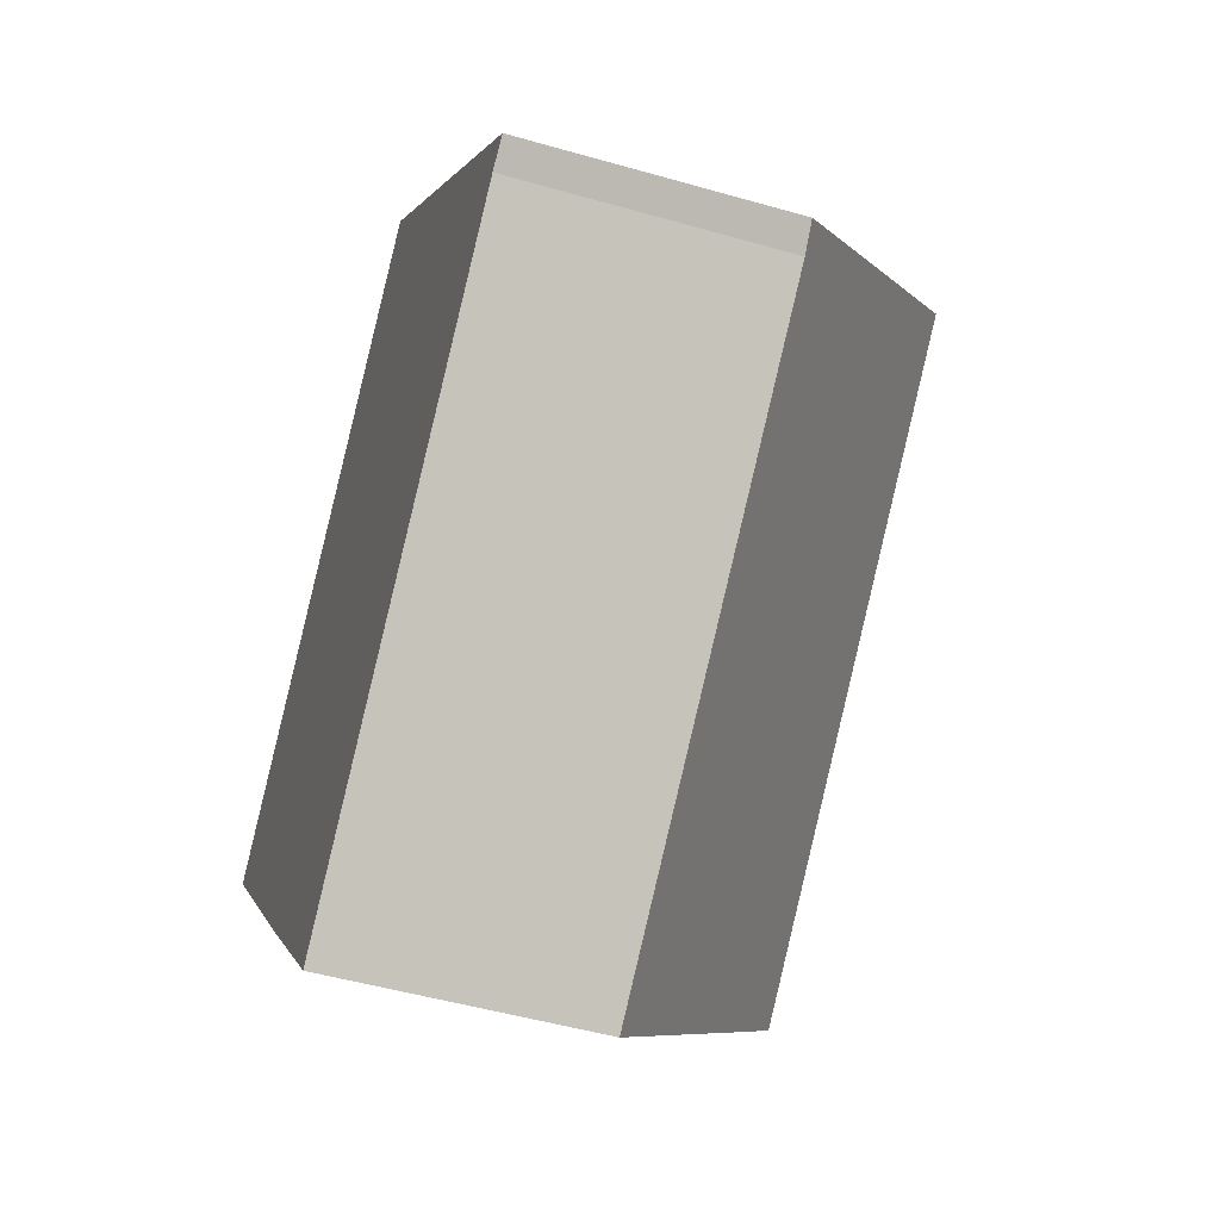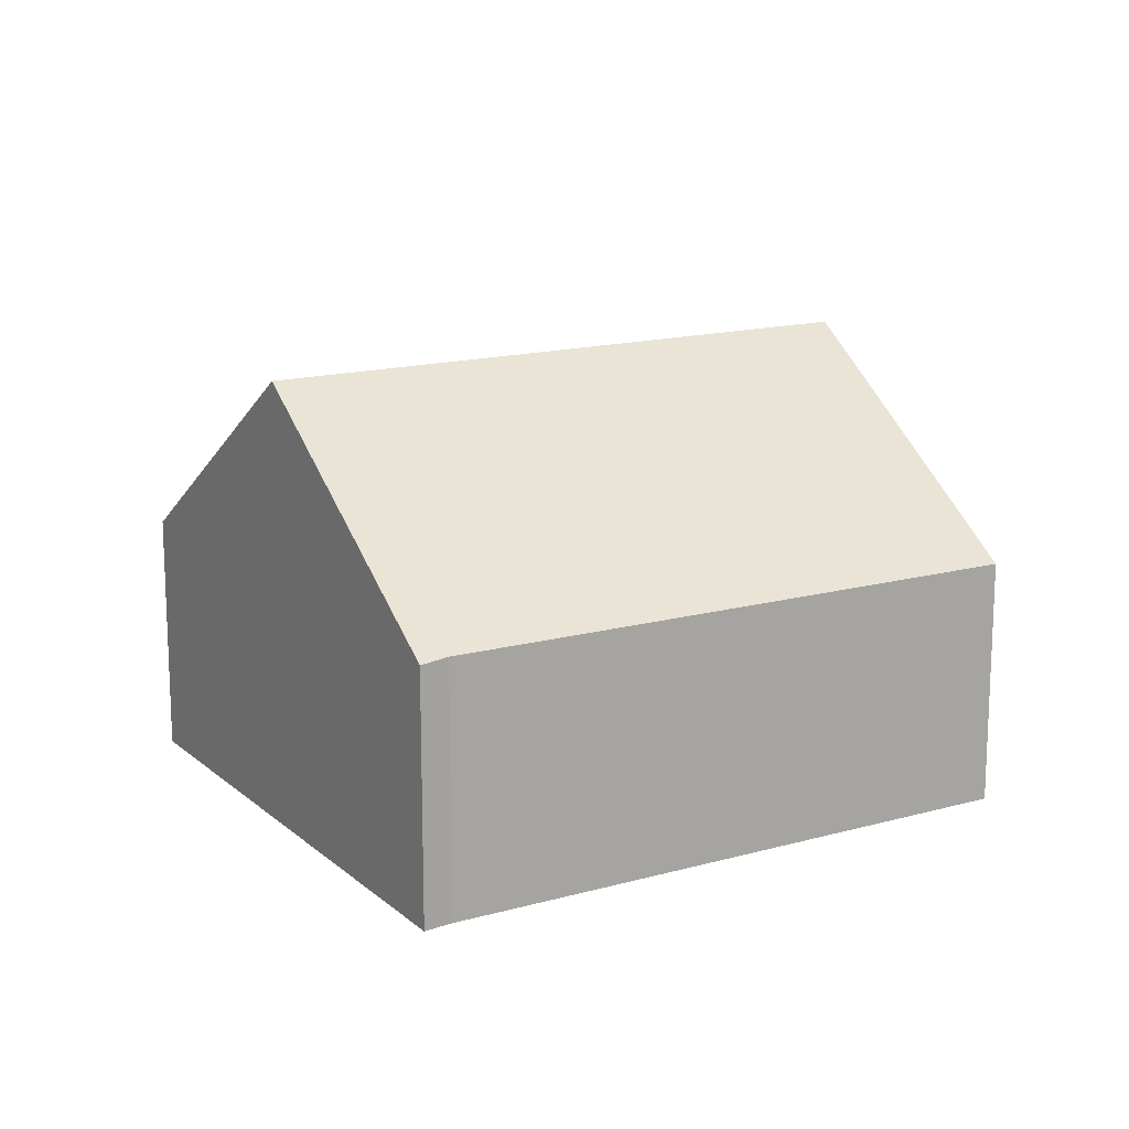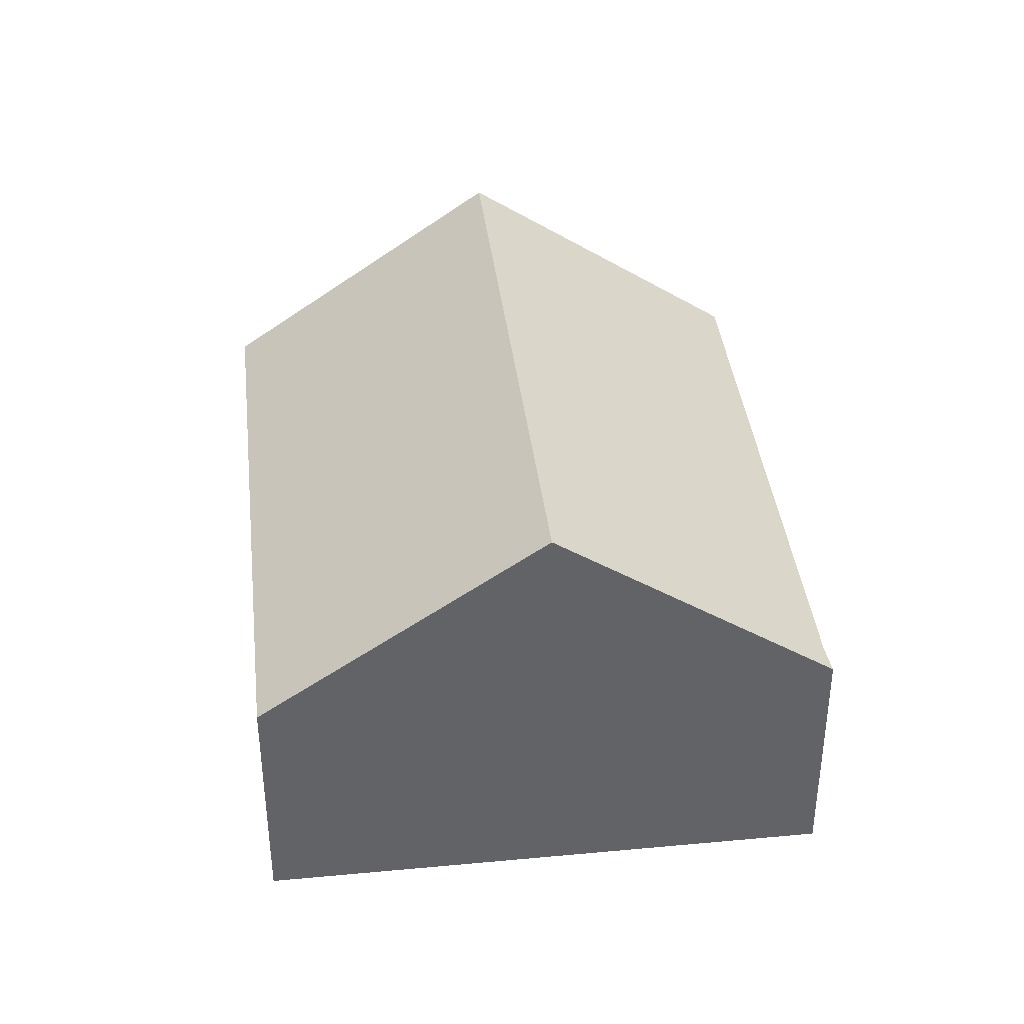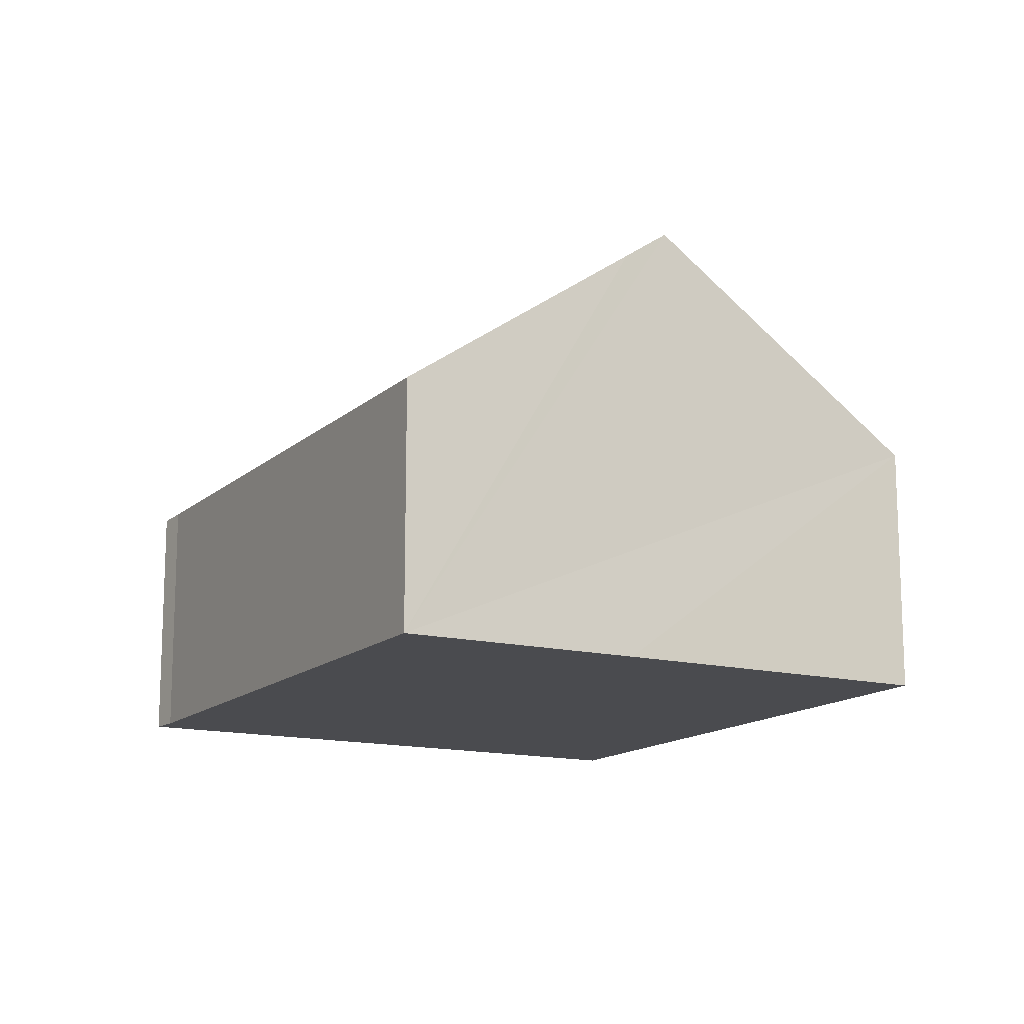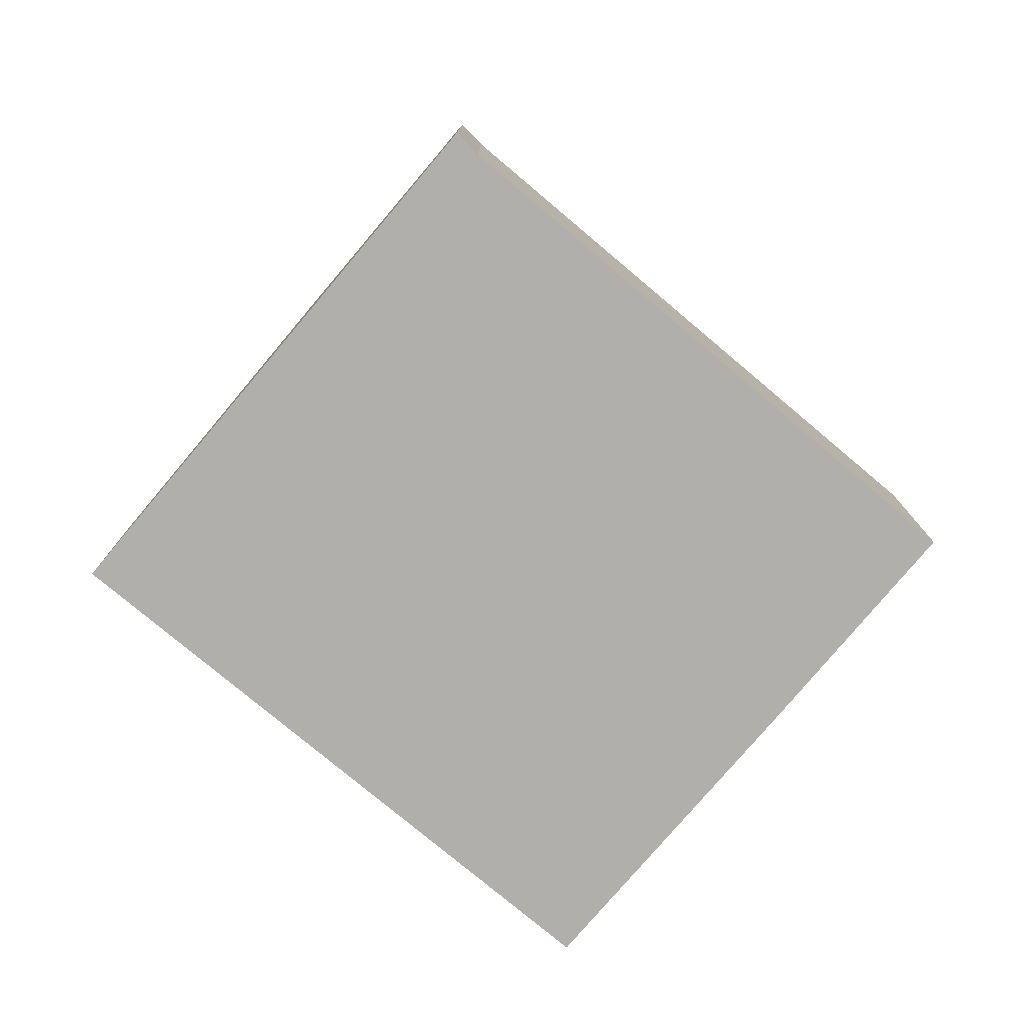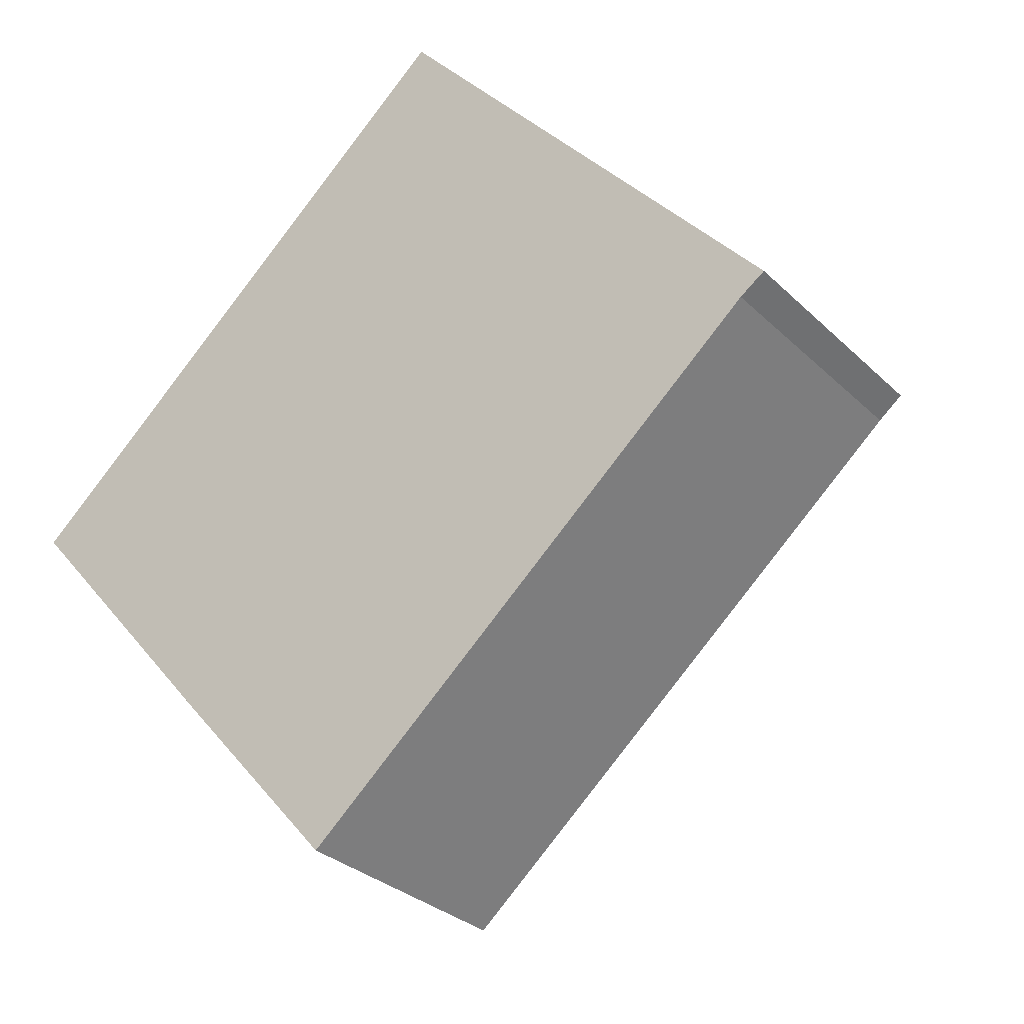
<metadata>
{"format":"obj","ext":"obj","renderer":"f3d","projection":"perspective","resolution":1024,"background":"white","views":[{"elev":-49.2,"azim":72.3,"up":"+Z"},{"elev":15.3,"azim":108.1,"up":"+Y"},{"elev":39.4,"azim":42.2,"up":"+Y"},{"elev":-14.3,"azim":-160.0,"up":"+Y"},{"elev":-78.3,"azim":98.7,"up":"+Y"},{"elev":-30.1,"azim":36.2,"up":"+Z"}]}
</metadata>
<code>
v  4.832 9.117 -5.588
v  18.55 5.477 -0.786
v  8.415 5.432 -9.658
v  14.85 9.808 4.443
v  19.09 5.432 -0.406
v  4.167 9.808 -4.819
v  0 5.479 3.355e-16
v  10.57 5.39 9.338
v  8.415 5.914e-16 -9.658
v  4.832 3.422e-16 -5.588
v  4.167 2.951e-16 -4.819
v  0 0 0
v  10.57 -5.718e-16 9.338
v  14.85 -2.721e-16 4.443
v  19.09 2.486e-17 -0.406
v  18.55 4.813e-17 -0.786
g defaultobject
f 1 2 3
f 2 4 5
f 4 2 1
f 4 1 6
f 7 4 6
f 4 7 8
f 9 1 3
f 1 9 6
f 6 9 7
f 7 9 10
f 7 10 11
f 7 11 12
f 12 8 7
f 8 12 13
f 13 4 8
f 4 13 5
f 5 13 14
f 5 14 15
f 16 3 2
f 3 16 9
f 5 16 2
f 16 5 15
f 11 13 12
f 13 11 10
f 13 10 9
f 13 9 16
f 13 16 14
f 14 16 15

</code>
